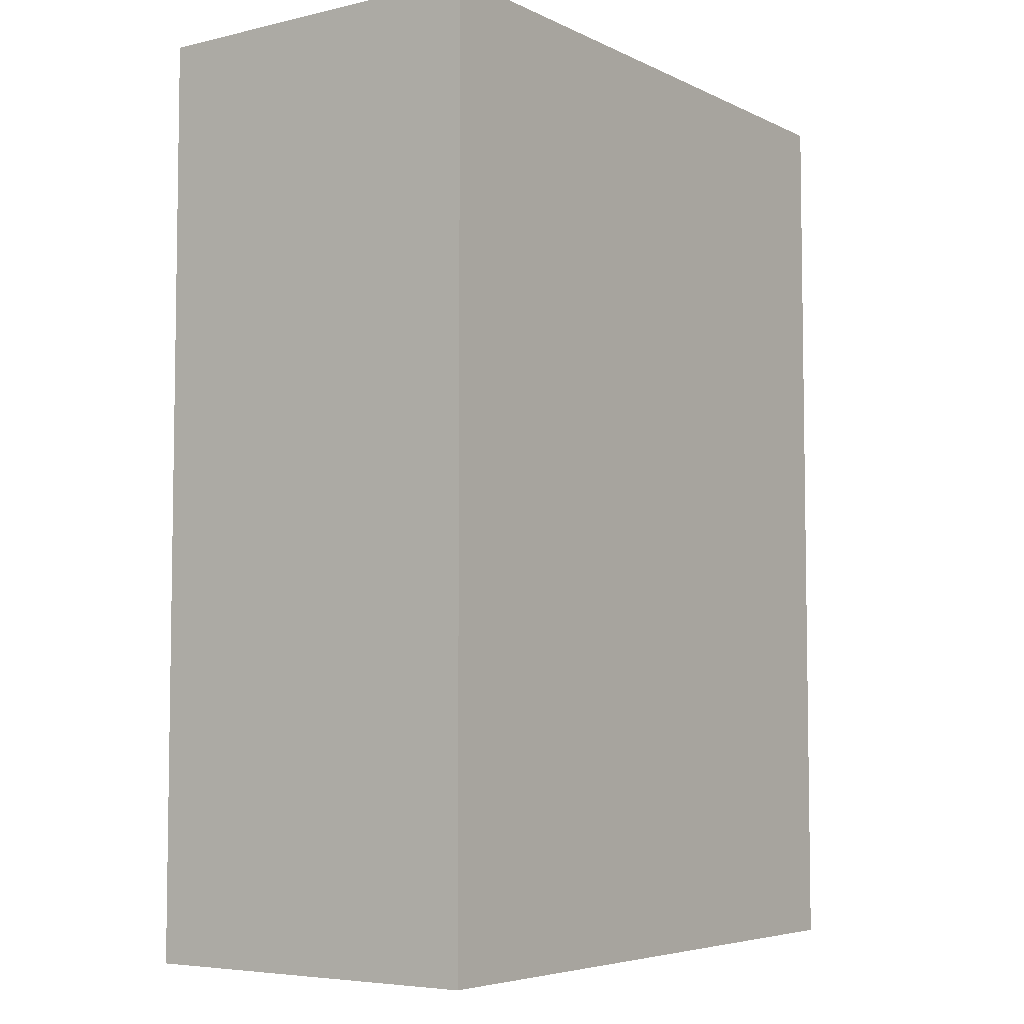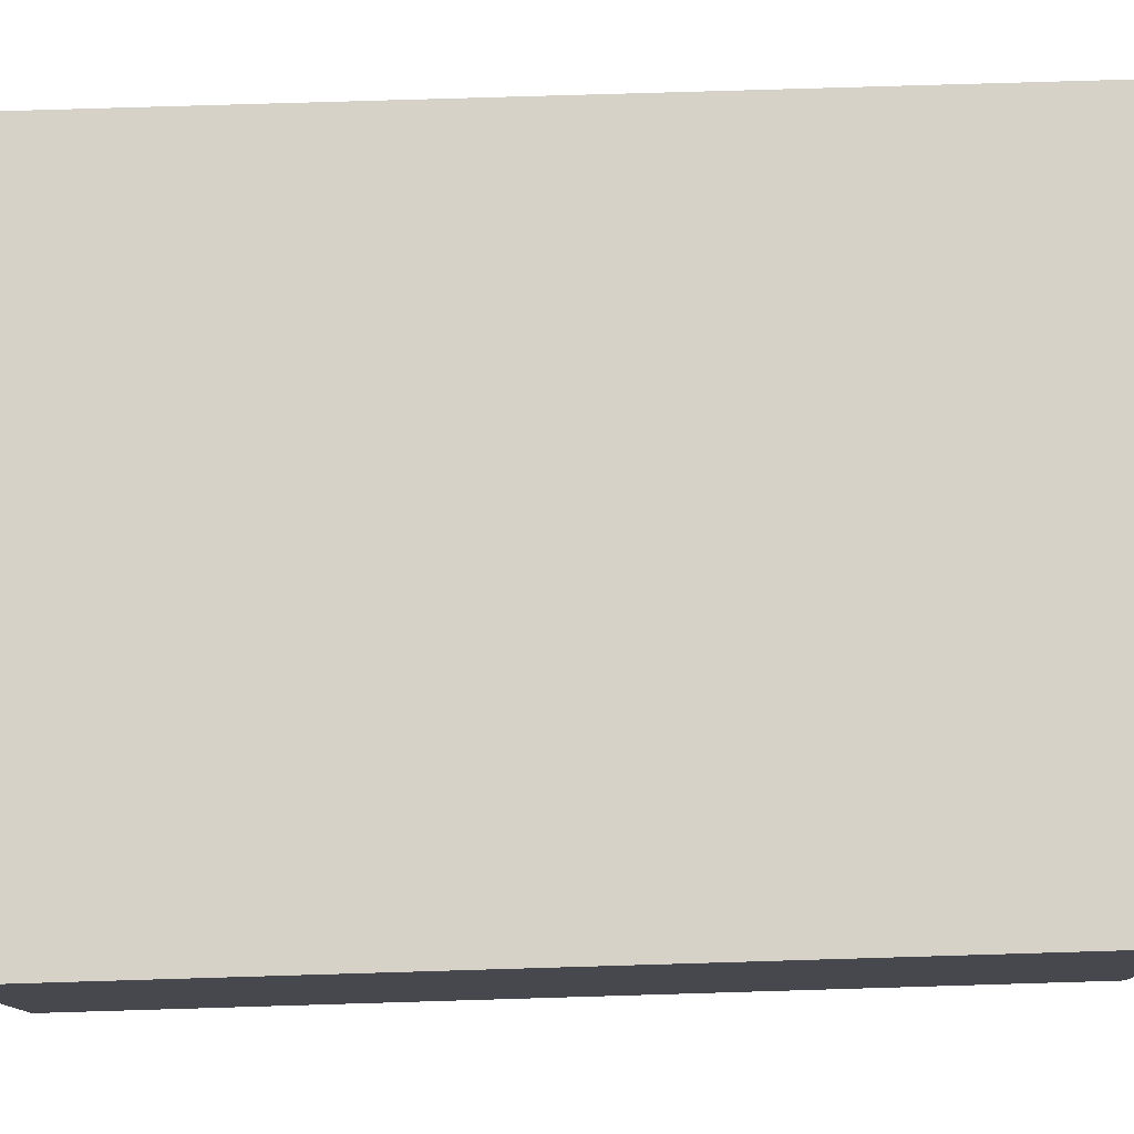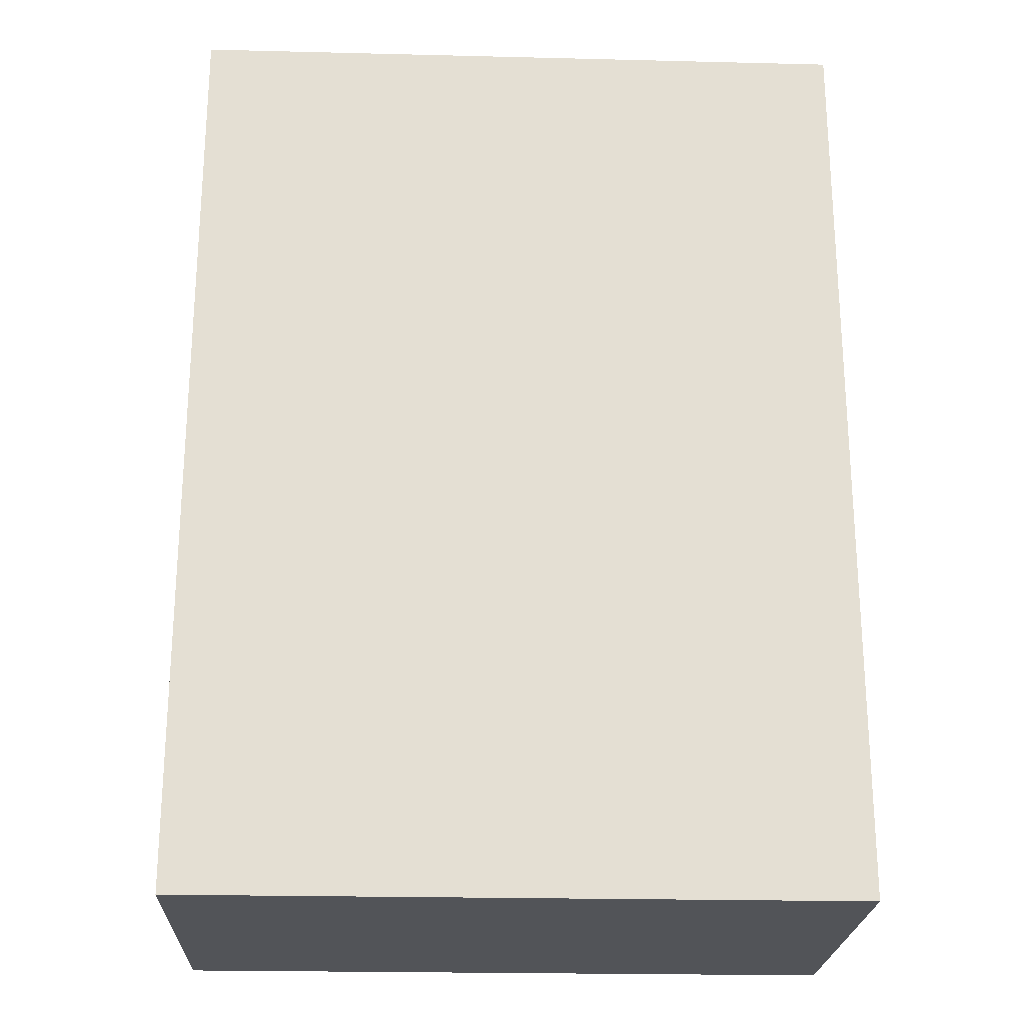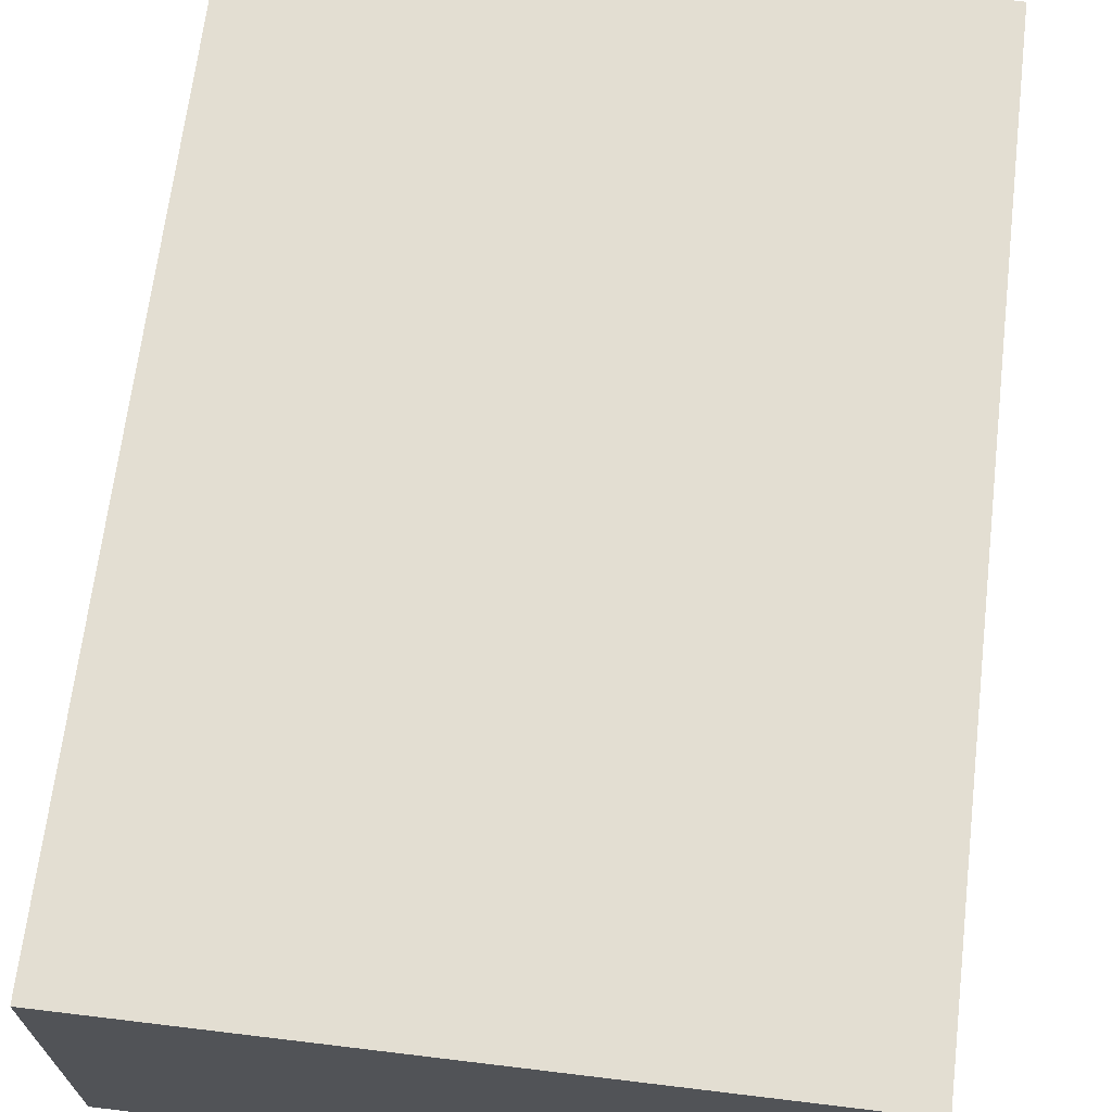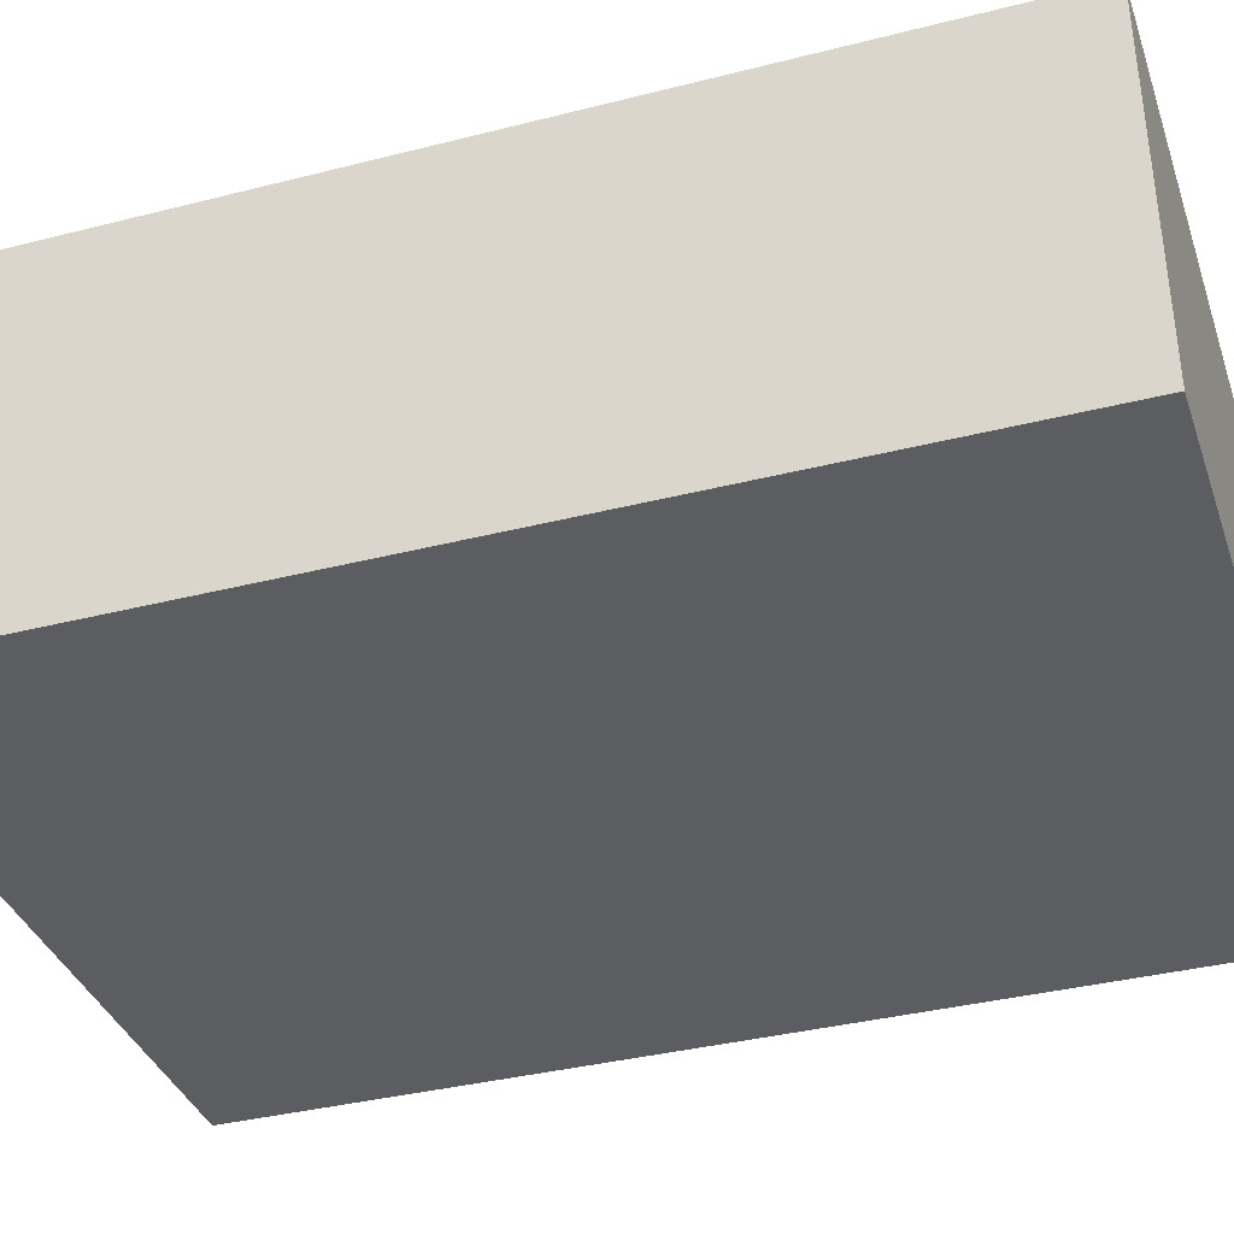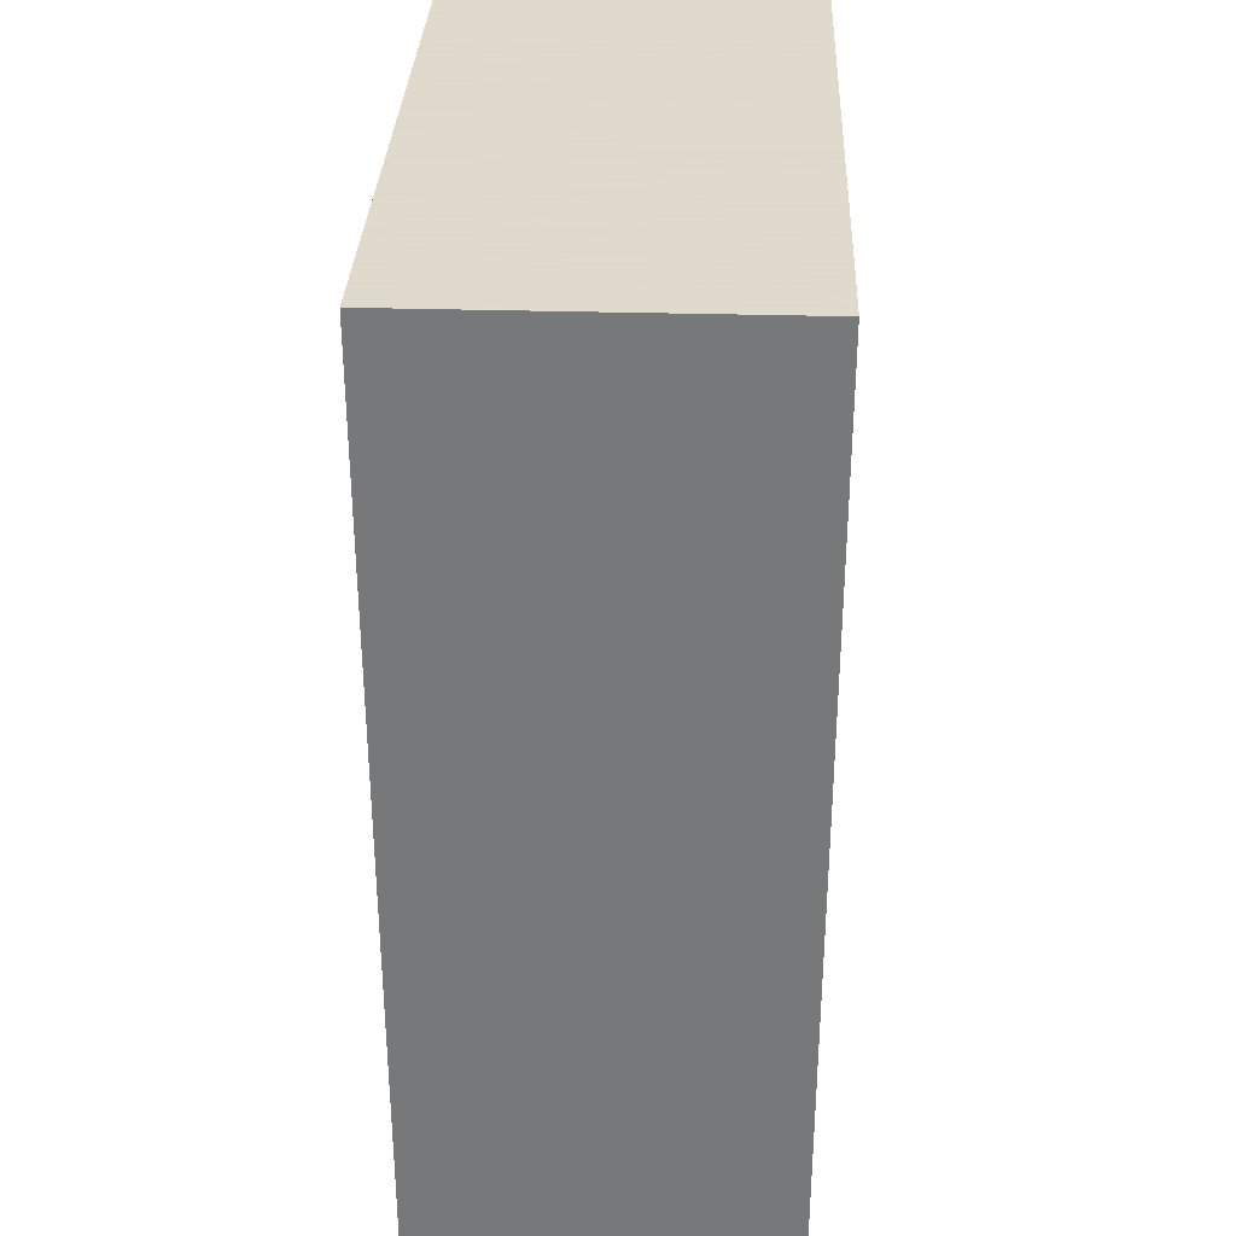
<metadata>
{"format":"obj","ext":"obj","renderer":"f3d","projection":"perspective","resolution":1024,"background":"white","views":[{"elev":-5.5,"azim":125.6,"up":"+Z"},{"elev":78.0,"azim":-91.7,"up":"+Y"},{"elev":-23.0,"azim":177.6,"up":"+Z"},{"elev":67.7,"azim":-173.1,"up":"+Y"},{"elev":-36.9,"azim":-71.8,"up":"+Y"},{"elev":32.4,"azim":-87.7,"up":"+Z"}]}
</metadata>
<code>
v 568 -1512 1792
v 672 -1456 1792
v 568 -1456 1792
v 672 -1512 1792
v 568 -1456 1648
v 672 -1512 1648
v 568 -1512 1648
v 672 -1456 1648
f 1 2 3
f 1 4 2
f 5 6 7
f 5 8 6
f 2 6 8
f 2 4 6
f 1 5 7
f 1 3 5
f 3 8 5
f 3 2 8
f 4 7 6
f 4 1 7

</code>
